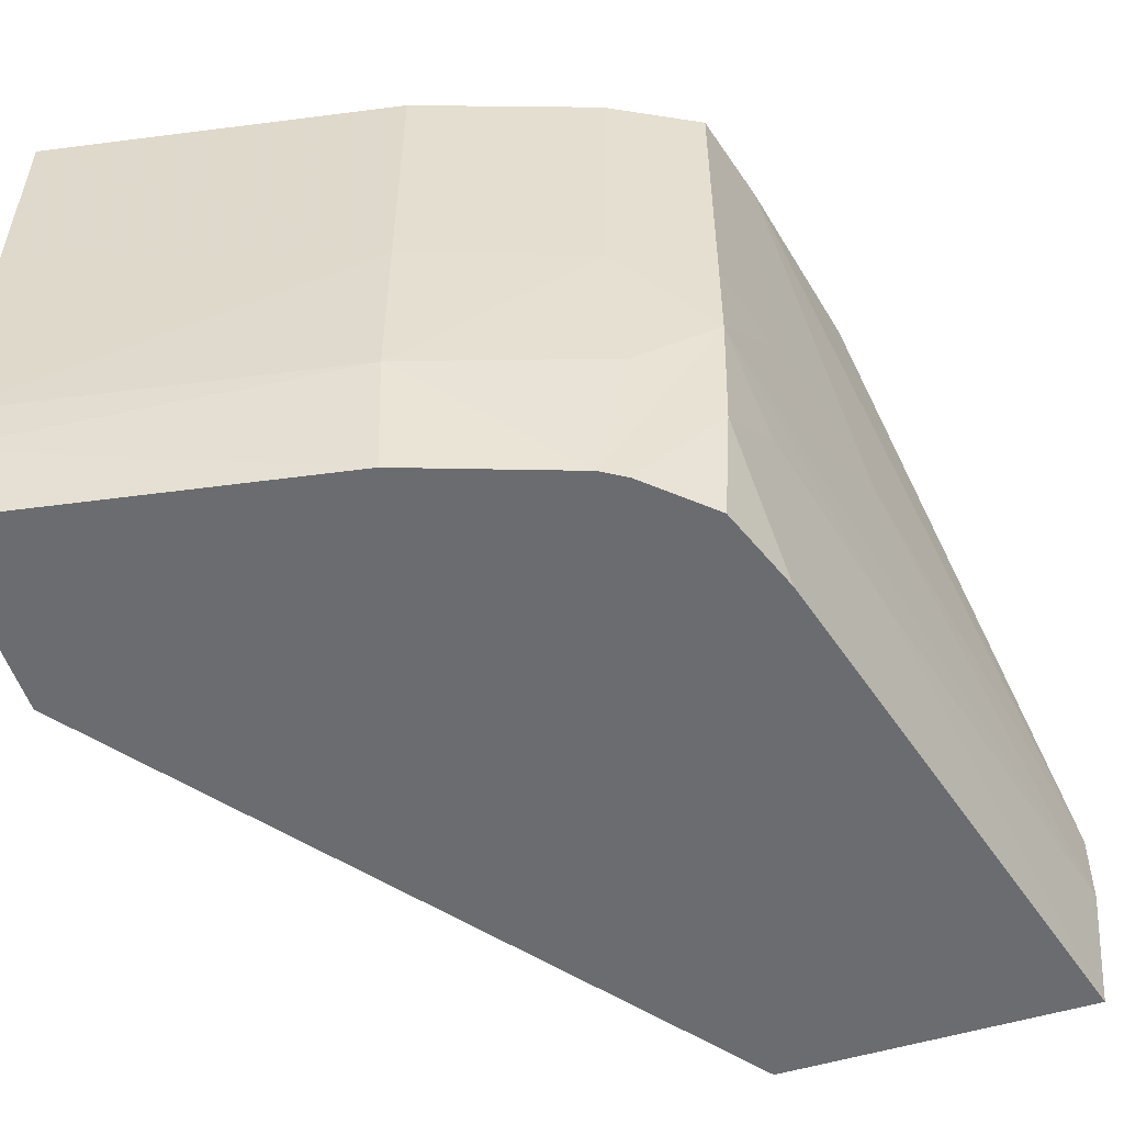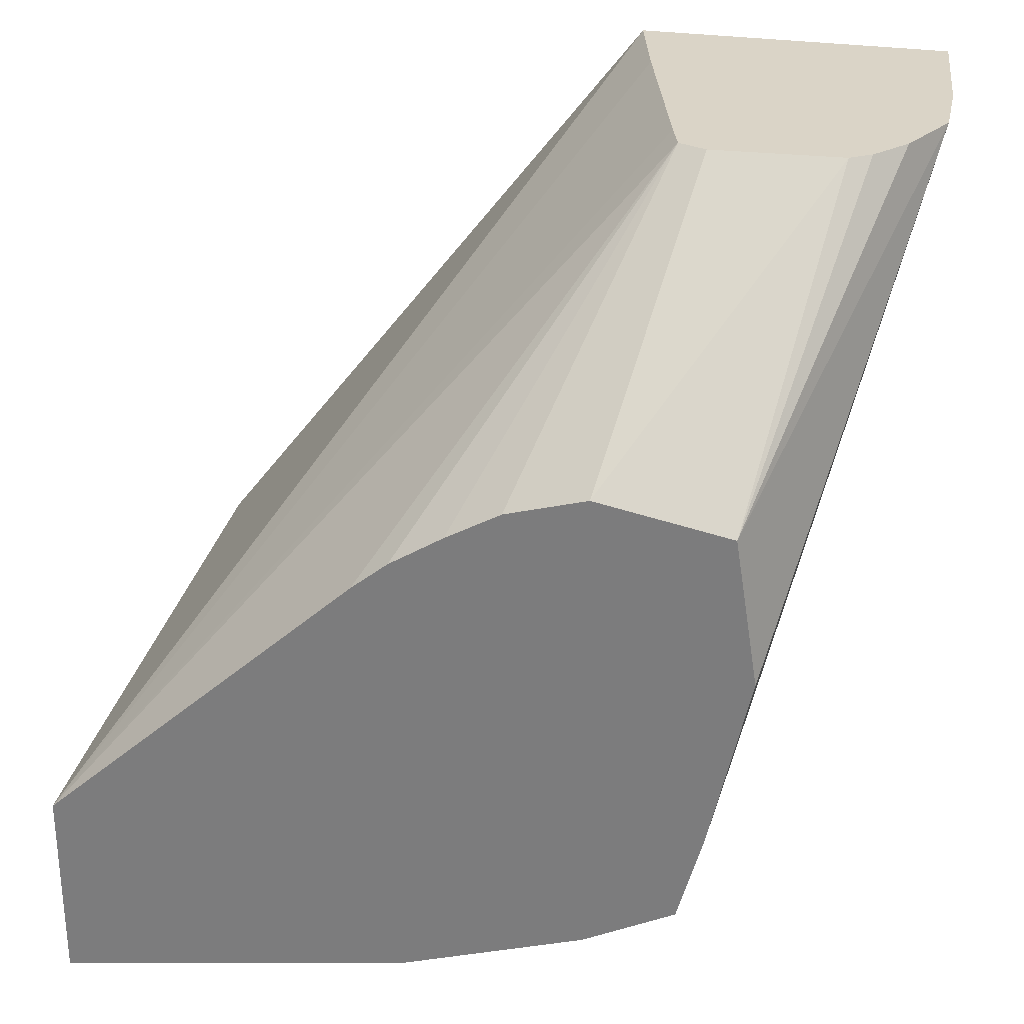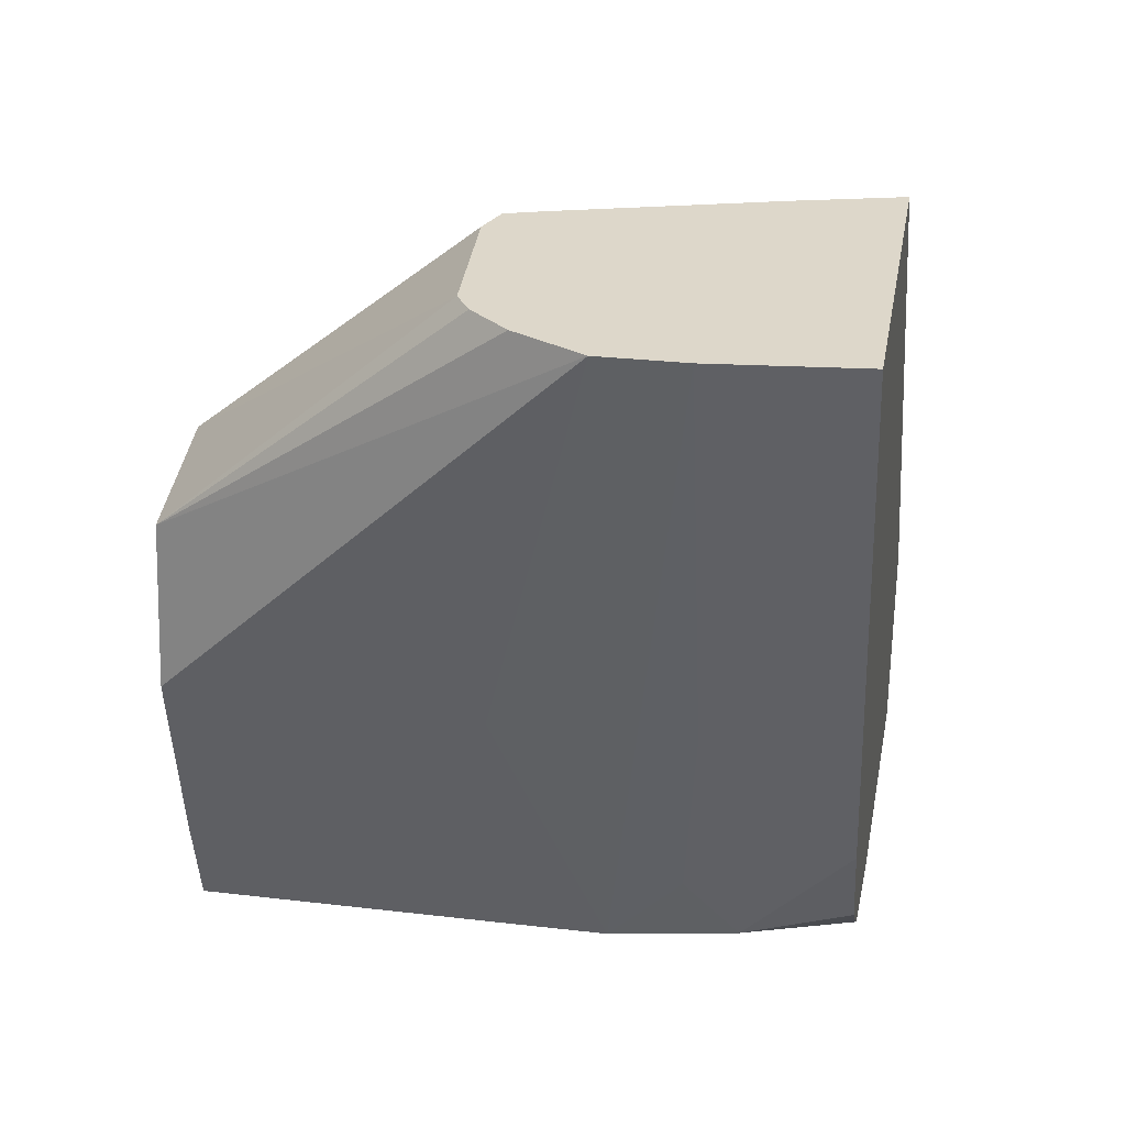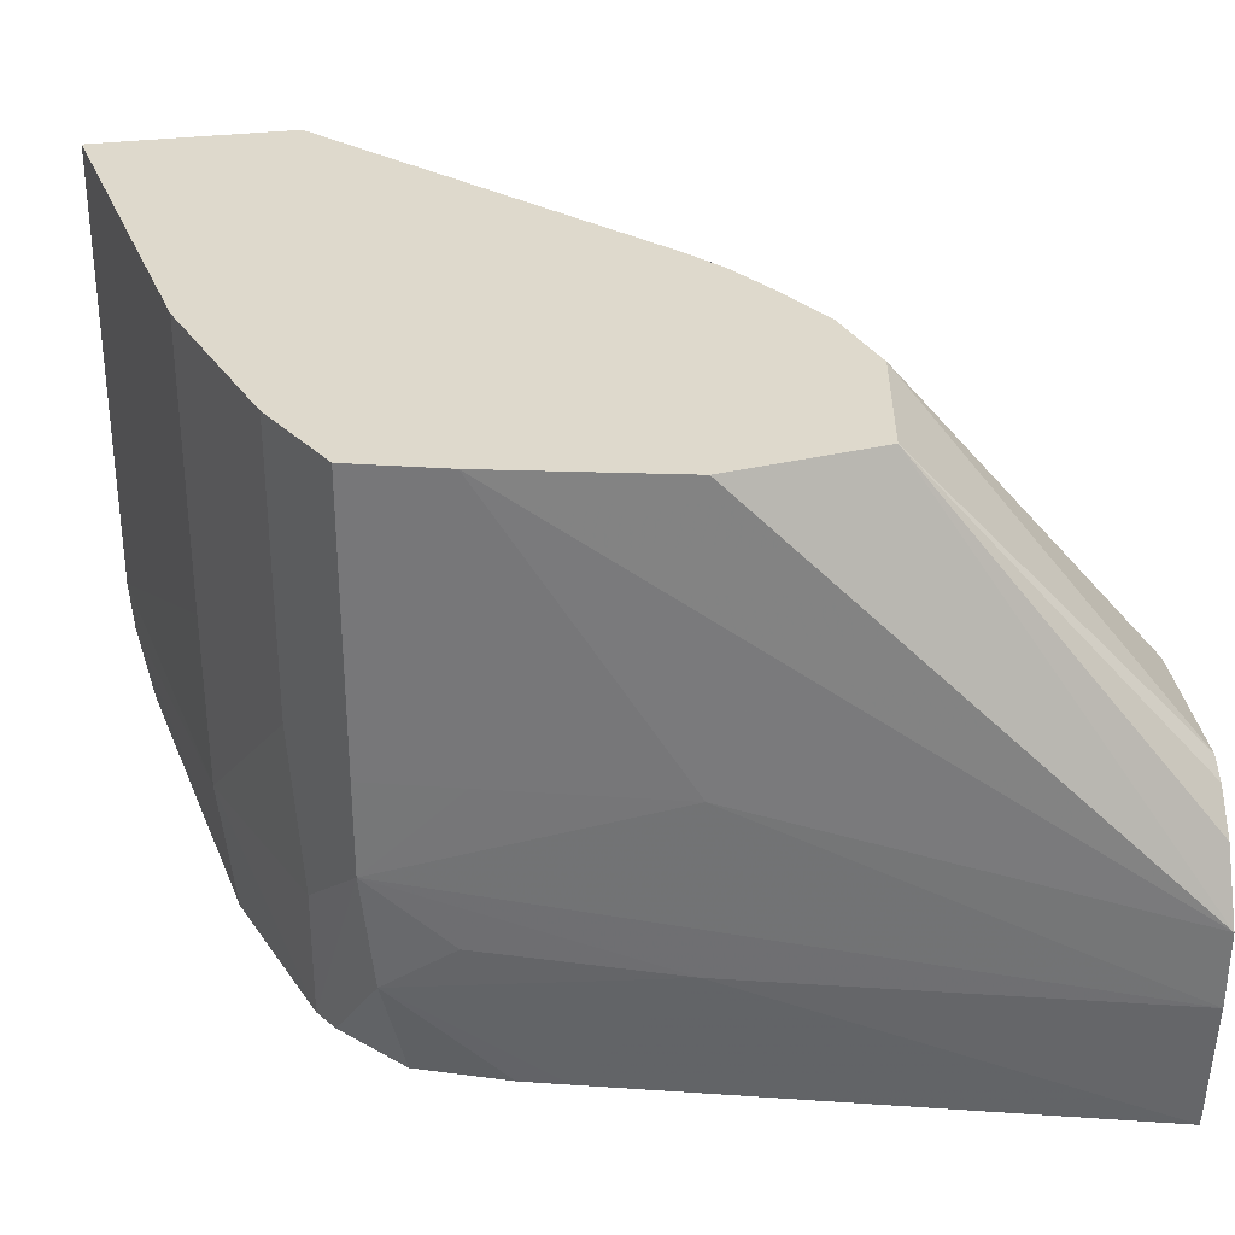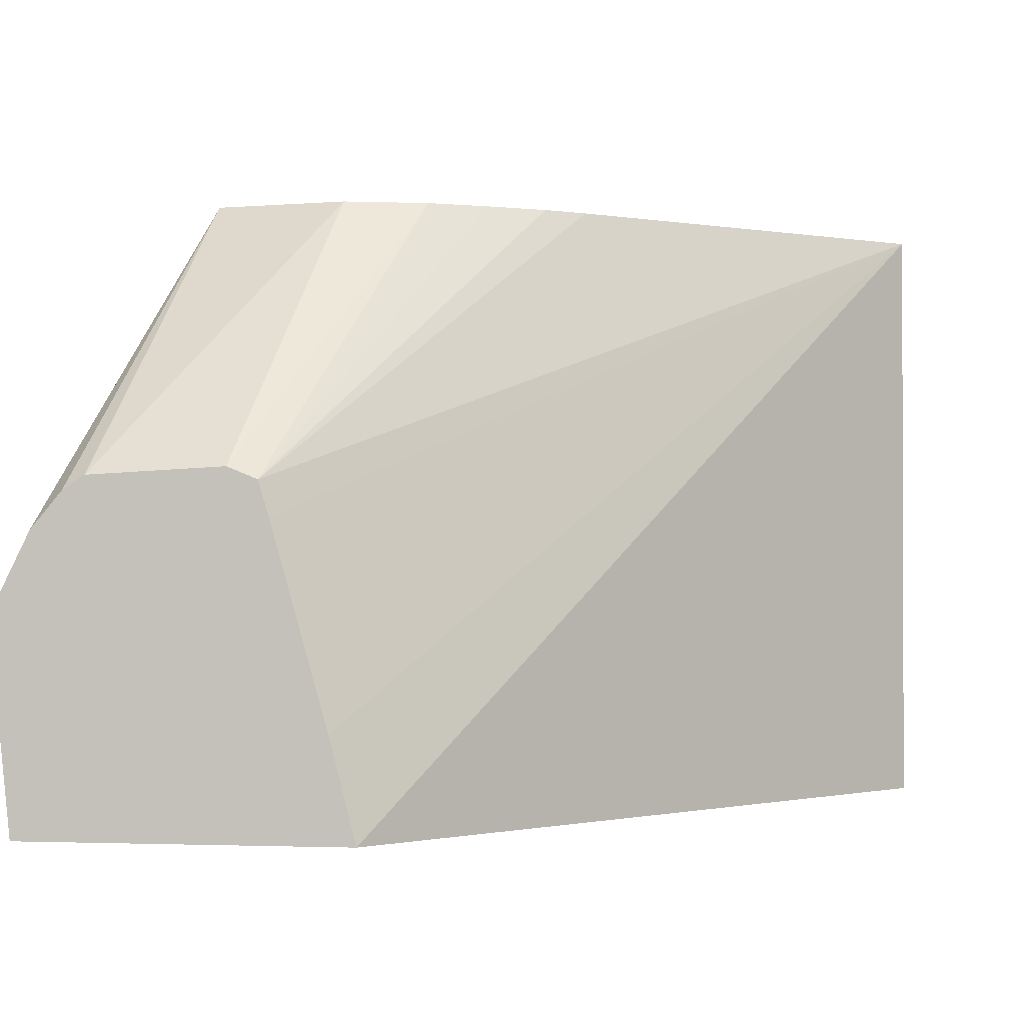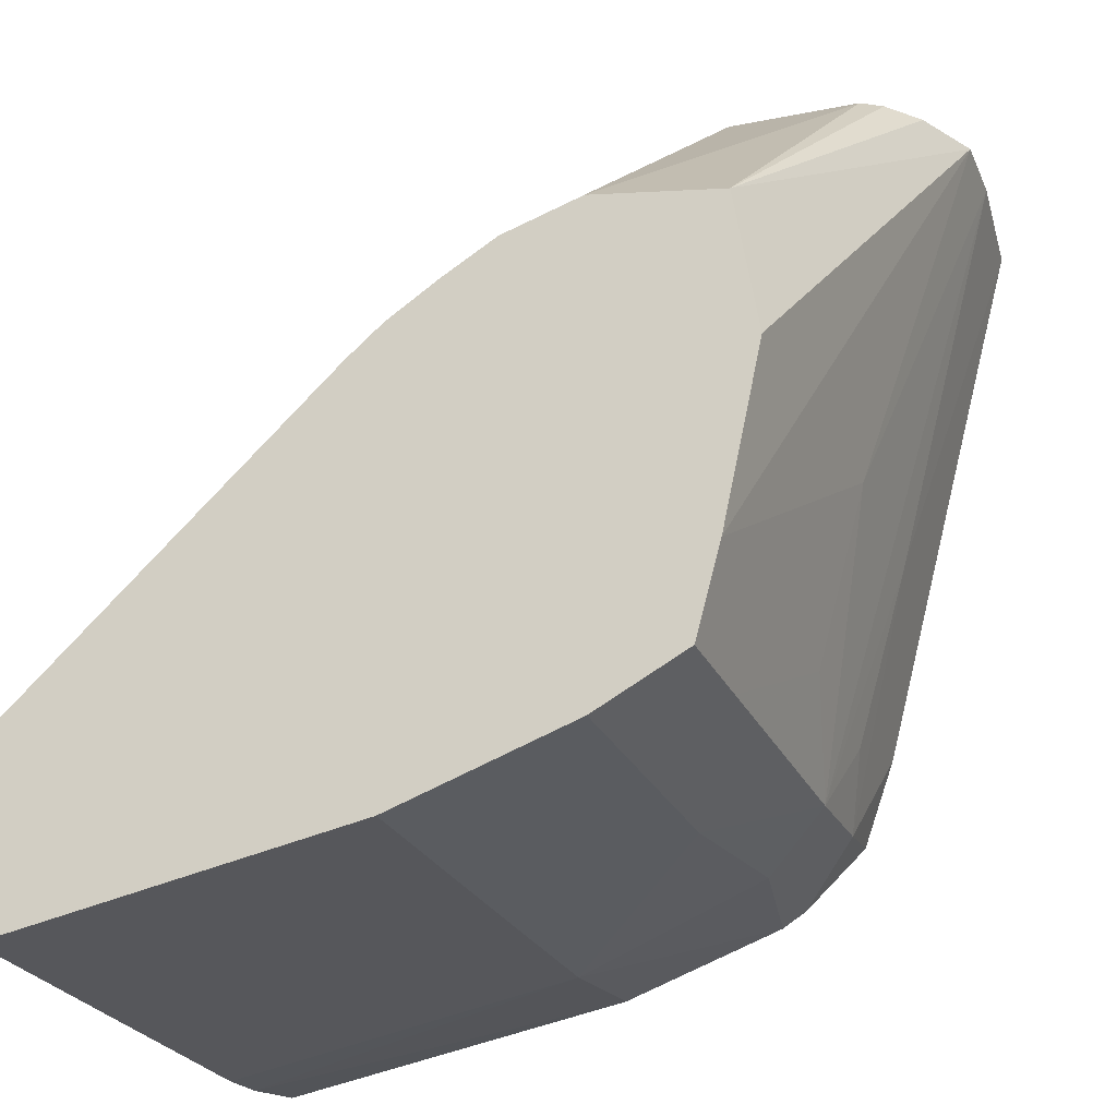
<metadata>
{"format":"obj","ext":"obj","renderer":"f3d","projection":"perspective","resolution":1024,"background":"white","views":[{"elev":-53.7,"azim":-162.1,"up":"+Y"},{"elev":28.9,"azim":-167.4,"up":"+Z"},{"elev":30.9,"azim":-80.3,"up":"+Z"},{"elev":32.0,"azim":-99.7,"up":"+Y"},{"elev":-1.0,"azim":8.6,"up":"+Y"},{"elev":-26.0,"azim":-159.3,"up":"+Z"}]}
</metadata>
<code>
v -0.3896 -0.07015 -0.05797
v -0.3896 -0.07015 -0.06513
v -0.3896 -0.04929 -0.05878
v -0.4062 -0.07015 -0.03634
v -0.4022 -0.07015 -0.06293
v -0.3896 -0.06726 -0.06558
v -0.3896 -0.04929 -0.06571
v -0.4007 -0.04929 -0.04855
v -0.4093 -0.05896 -0.03634
v -0.4089 -0.06013 -0.03634
v -0.4071 -0.06675 -0.03634
v -0.4172 -0.07015 -0.03634
v -0.4022 -0.06544 -0.06344
v -0.4079 -0.07015 -0.06098
v -0.3896 -0.06544 -0.06571
v -0.3896 -0.05628 -0.06571
v -0.4022 -0.04929 -0.06346
v -0.4019 -0.04929 -0.0475
v -0.4103 -0.05855 -0.03634
v -0.4038 -0.04929 -0.04633
v -0.4057 -0.04929 -0.04525
v -0.4172 -0.07014 -0.03634
v -0.4124 -0.07015 -0.05389
v -0.4089 -0.06492 -0.06102
v -0.4084 -0.05921 -0.06137
v -0.4022 -0.05921 -0.06346
v -0.4087 -0.07015 -0.06047
v -0.4115 -0.06248 -0.05975
v -0.4059 -0.04929 -0.06222
v -0.4148 -0.05879 -0.03634
v -0.4084 -0.04929 -0.04444
v -0.4177 -0.06544 -0.03634
v -0.4139 -0.06544 -0.05039
v -0.4113 -0.06664 -0.05932
v -0.412 -0.07015 -0.05547
v -0.4115 -0.05921 -0.05976
v -0.4115 -0.05298 -0.05976
v -0.4084 -0.04929 -0.06137
v -0.4109 -0.07015 -0.0585
v -0.4122 -0.06492 -0.057
v -0.4141 -0.05921 -0.05039
v -0.4124 -0.05921 -0.05662
v -0.4155 -0.05927 -0.03634
v -0.413 -0.04929 -0.04528
v -0.4177 -0.06276 -0.03634
v -0.4115 -0.04929 -0.05976
v -0.4124 -0.04929 -0.05662
v -0.4166 -0.0605 -0.03634
v -0.4138 -0.04929 -0.05039
f 1 2 6
f 1 6 15
f 1 15 16
f 1 16 7
f 1 7 3
f 1 3 4
f 1 4 12
f 1 12 23
f 1 23 35
f 1 35 39
f 1 39 27
f 1 27 14
f 1 14 5
f 1 5 2
f 2 5 6
f 3 7 17
f 3 17 29
f 3 29 38
f 3 38 46
f 3 46 47
f 3 47 49
f 3 49 44
f 3 44 31
f 3 31 21
f 3 21 20
f 3 20 18
f 3 18 8
f 3 8 9
f 3 9 10
f 3 10 11
f 3 11 4
f 4 11 10
f 4 10 9
f 4 9 19
f 4 19 30
f 4 30 43
f 4 43 48
f 4 48 45
f 4 45 32
f 4 32 22
f 4 22 12
f 5 13 6
f 5 14 13
f 6 13 15
f 7 16 26
f 7 26 17
f 8 18 9
f 9 18 20
f 9 20 21
f 9 21 19
f 12 22 23
f 13 14 24
f 13 24 25
f 13 25 26
f 13 26 15
f 14 27 28
f 14 28 24
f 15 26 16
f 17 26 29
f 19 21 31
f 19 31 30
f 22 32 33
f 22 33 23
f 23 33 34
f 23 34 35
f 24 28 25
f 25 28 36
f 25 36 37
f 25 37 38
f 25 38 26
f 26 38 29
f 27 34 28
f 27 39 34
f 28 34 40
f 28 40 33
f 28 33 32
f 28 32 41
f 28 41 42
f 28 42 36
f 30 31 44
f 30 44 43
f 32 45 41
f 33 40 34
f 34 39 35
f 36 42 37
f 37 42 46
f 37 46 38
f 41 45 47
f 41 47 42
f 42 47 46
f 43 44 48
f 44 49 45
f 44 45 48
f 45 49 47

</code>
